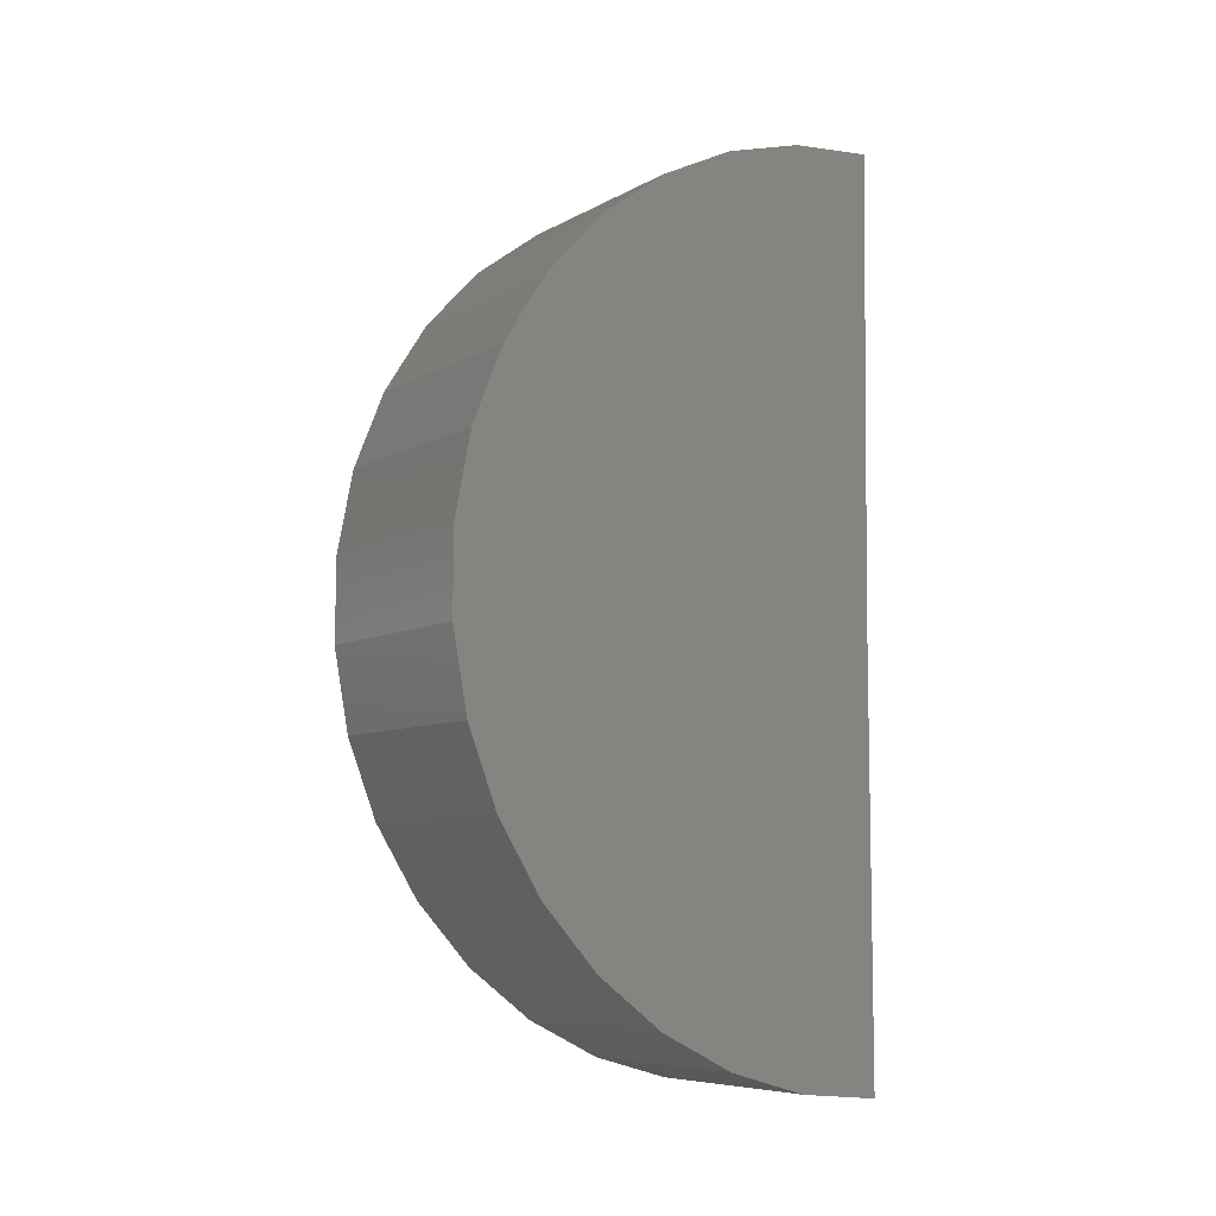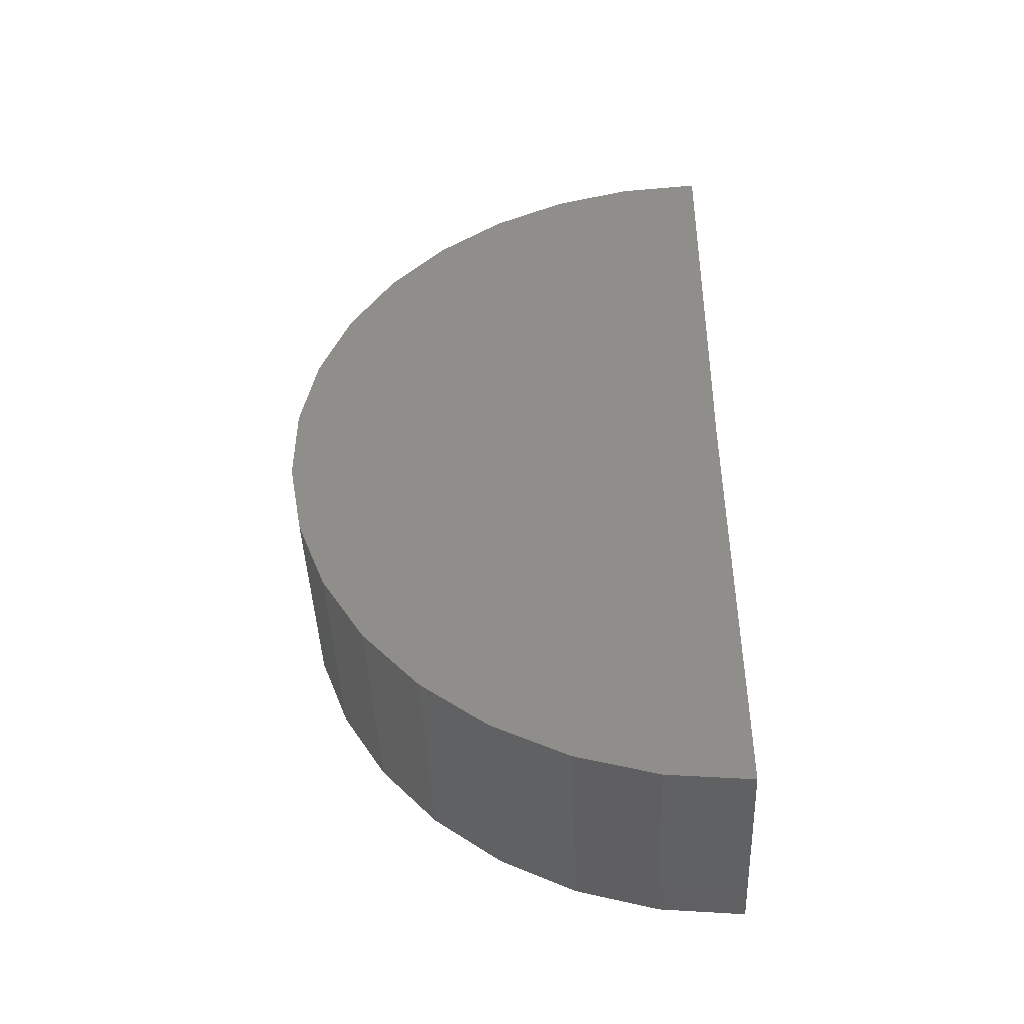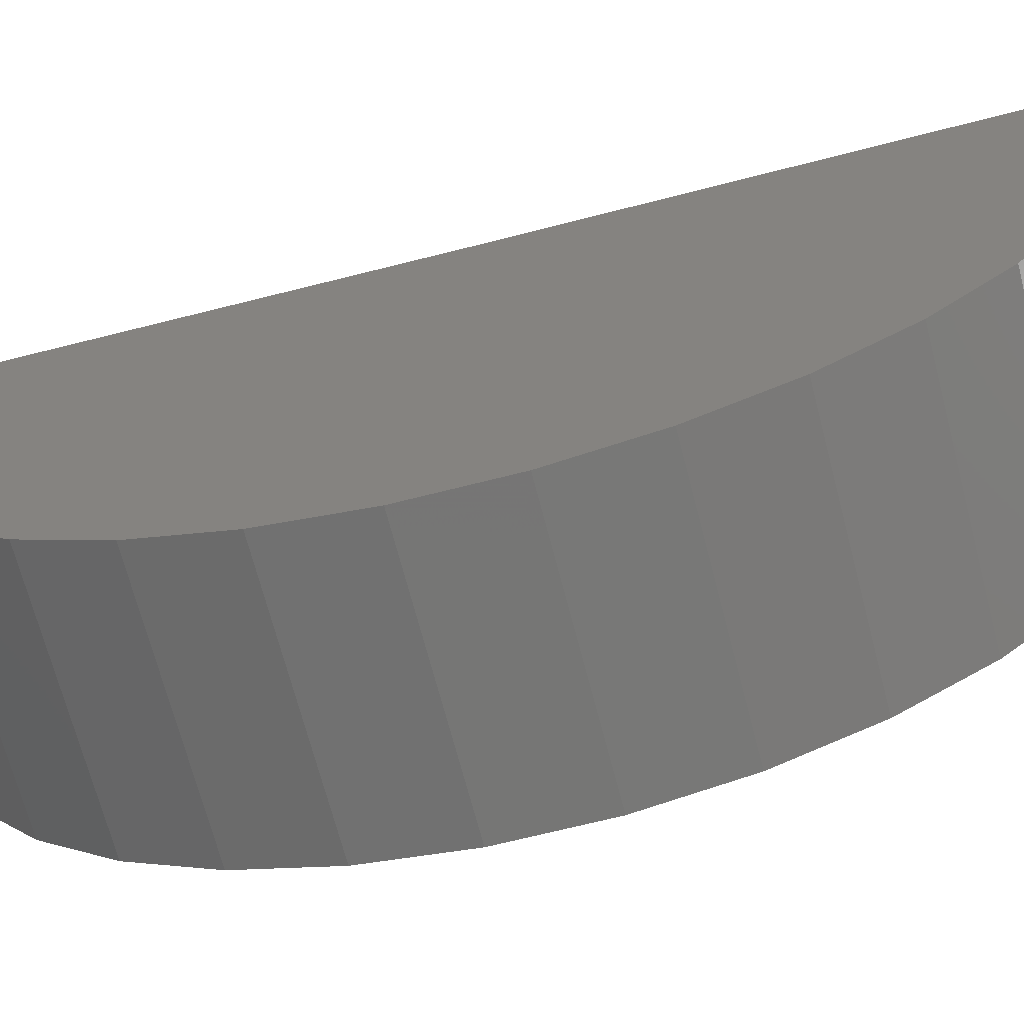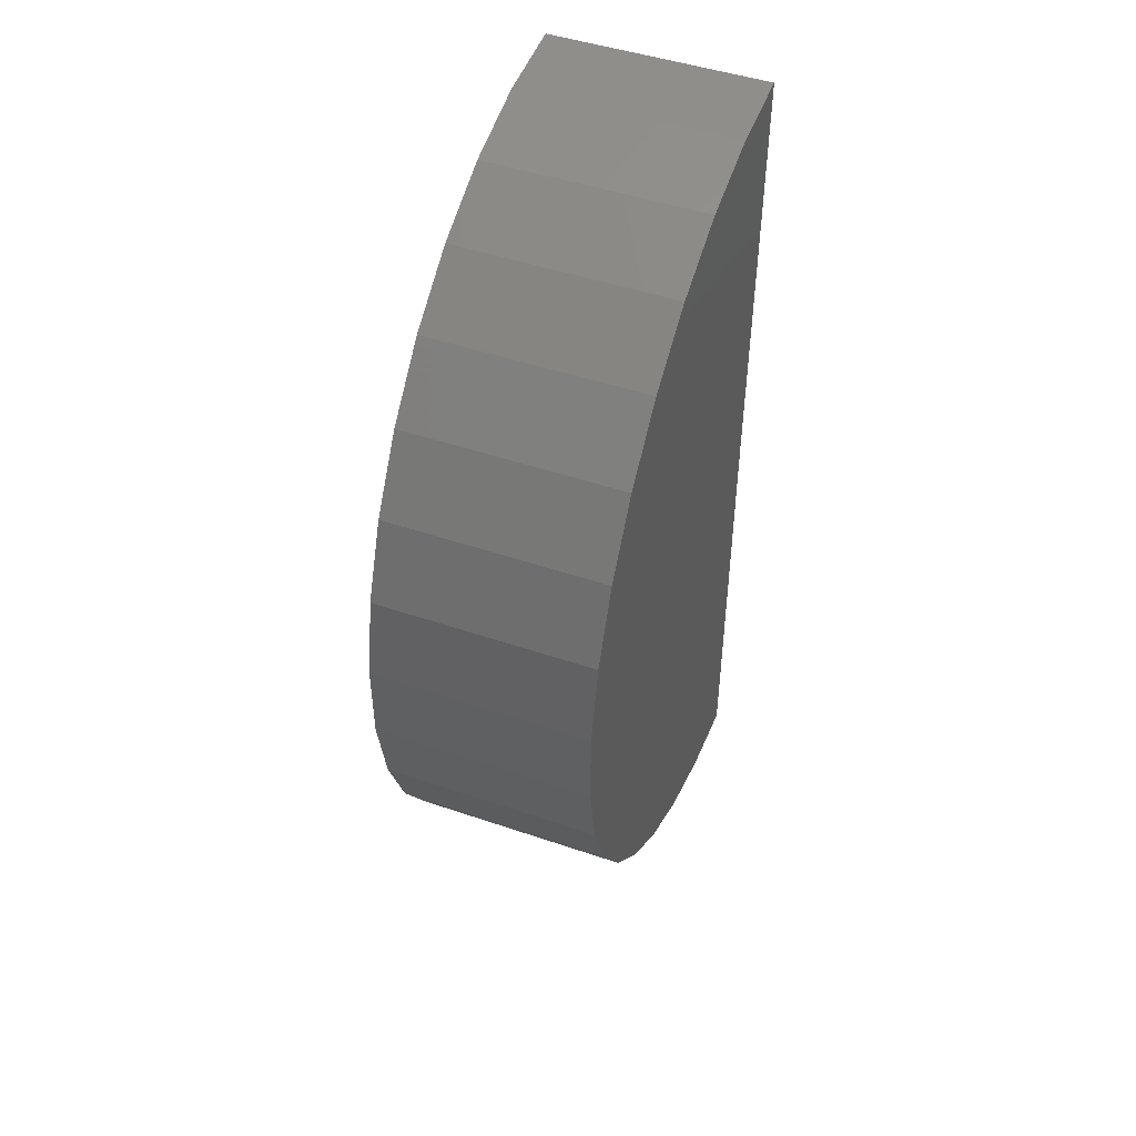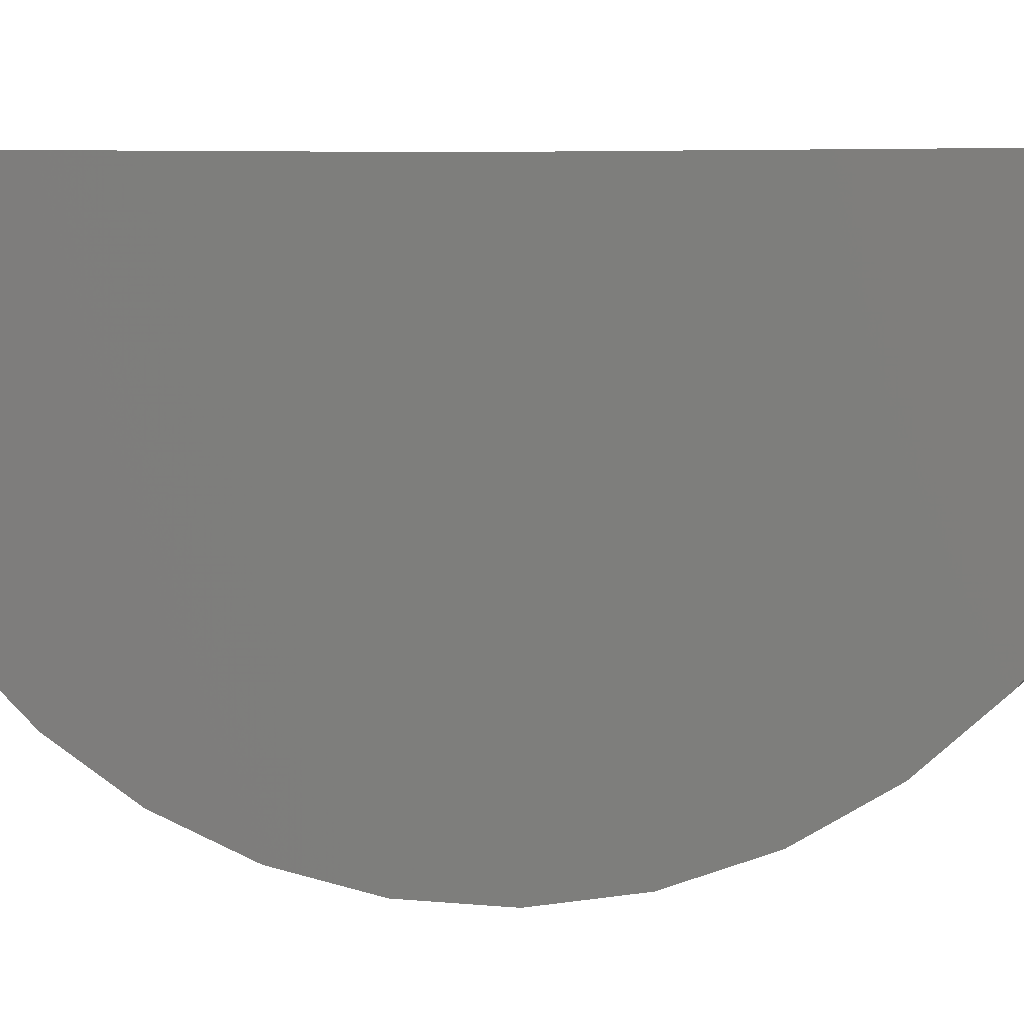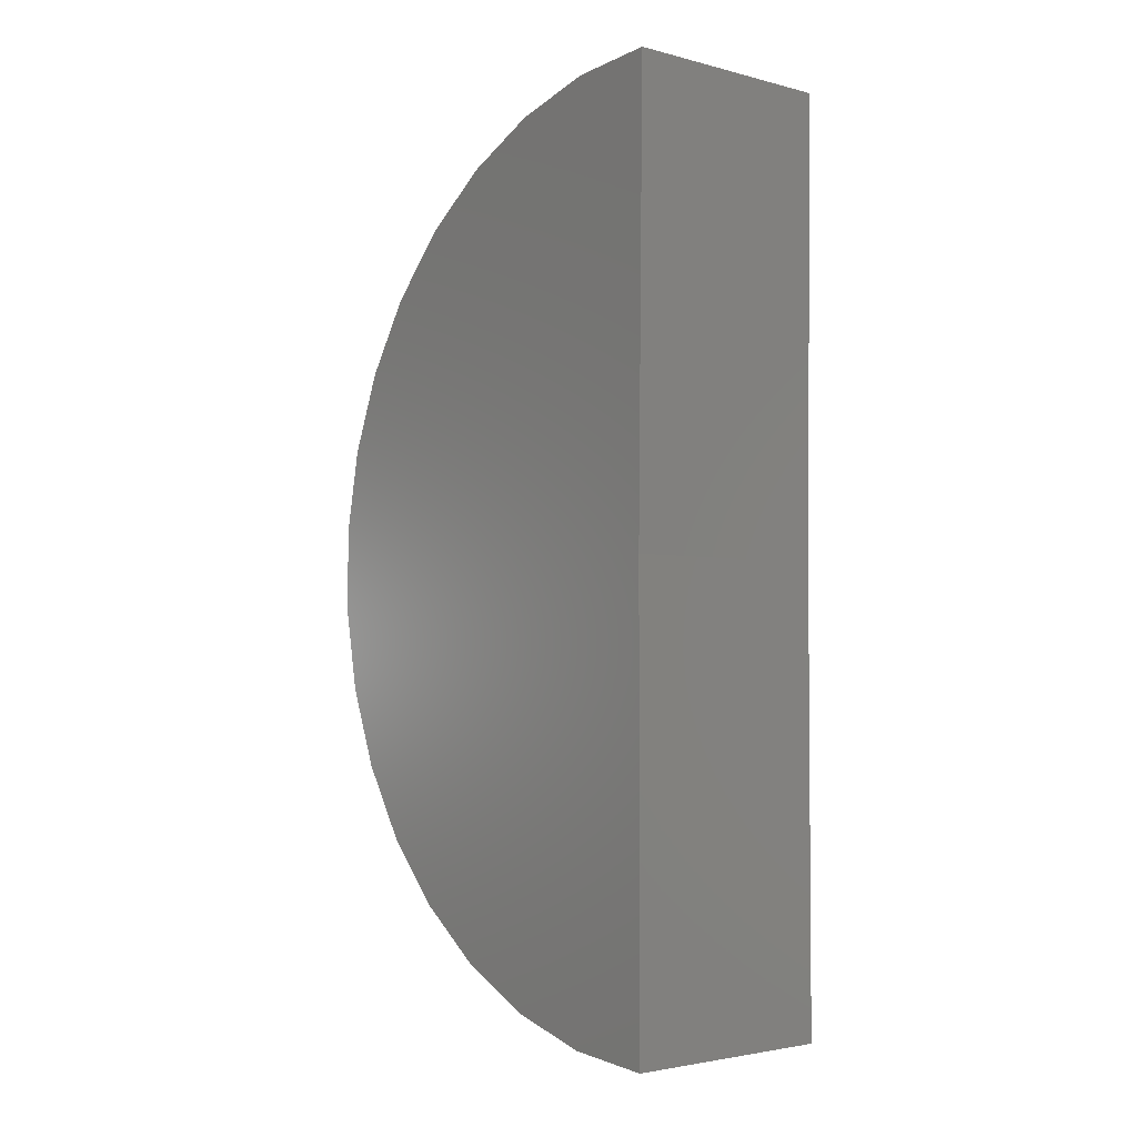
<metadata>
{"format":"stl","ext":"stl","renderer":"f3d","projection":"perspective","resolution":1024,"background":"white","views":[{"elev":-7.5,"azim":56.4,"up":"+Z"},{"elev":-44.8,"azim":92.4,"up":"+Z"},{"elev":-68.2,"azim":104.5,"up":"+Y"},{"elev":47.6,"azim":21.0,"up":"+Z"},{"elev":5.0,"azim":107.0,"up":"+Y"},{"elev":-3.1,"azim":139.3,"up":"+Z"}]}
</metadata>
<code>
# stl→obj: 38 verts, 72 faces
v -0.287 0.004848 0.567
v -0.09622 0.004848 0.567
v -0.287 6.884e-17 0.1735
v -0.09622 9.002e-17 0.1735
v -0.287 4.7e-17 -0.22
v -0.09622 6.818e-17 -0.22
v -0.287 -0.07259 -0.2132
v -0.287 -0.1427 -0.1932
v -0.287 -0.2079 -0.1606
v -0.287 -0.2659 -0.1165
v -0.287 -0.3149 -0.06248
v -0.287 -0.353 -0.0003465
v -0.287 -0.379 0.06775
v -0.287 -0.392 0.1395
v -0.287 -0.3916 0.2124
v -0.287 -0.3777 0.2839
v -0.287 -0.3508 0.3517
v -0.287 -0.3119 0.4134
v -0.287 -0.2624 0.4668
v -0.287 -0.2037 0.5102
v -0.287 -0.1382 0.542
v -0.287 -0.06782 0.5611
v -0.09622 -0.06782 0.5611
v -0.09622 -0.1382 0.542
v -0.09622 -0.2037 0.5102
v -0.09622 -0.2624 0.4668
v -0.09622 -0.3119 0.4134
v -0.09622 -0.3508 0.3517
v -0.09622 -0.3777 0.2839
v -0.09622 -0.3916 0.2124
v -0.09622 -0.392 0.1395
v -0.09622 -0.379 0.06775
v -0.09622 -0.353 -0.0003465
v -0.09622 -0.3149 -0.06248
v -0.09622 -0.2659 -0.1165
v -0.09622 -0.2079 -0.1606
v -0.09622 -0.1427 -0.1932
v -0.09622 -0.07259 -0.2132
f 1 2 3
f 3 2 4
f 5 3 6
f 6 3 4
f 3 5 7
f 3 7 8
f 3 8 9
f 3 9 10
f 3 10 11
f 3 11 12
f 3 12 13
f 3 13 14
f 3 14 15
f 3 15 16
f 3 16 17
f 3 17 18
f 3 18 19
f 3 19 20
f 3 20 21
f 3 21 22
f 3 22 1
f 4 2 23
f 4 23 24
f 4 24 25
f 4 25 26
f 4 26 27
f 4 27 28
f 4 28 29
f 4 29 30
f 4 30 31
f 4 31 32
f 4 32 33
f 4 33 34
f 4 34 35
f 4 35 36
f 4 36 37
f 4 37 38
f 4 38 6
f 2 1 23
f 23 1 22
f 23 22 24
f 24 22 21
f 24 21 25
f 25 21 20
f 25 20 26
f 26 20 19
f 26 19 27
f 27 19 18
f 27 18 28
f 28 18 17
f 28 17 29
f 29 17 16
f 29 16 30
f 30 16 15
f 30 15 31
f 31 15 14
f 31 14 32
f 32 14 13
f 32 13 33
f 33 13 12
f 33 12 34
f 34 12 11
f 34 11 35
f 35 11 10
f 35 10 36
f 36 10 9
f 36 9 37
f 37 9 8
f 37 8 38
f 38 8 7
f 38 7 6
f 6 7 5

</code>
